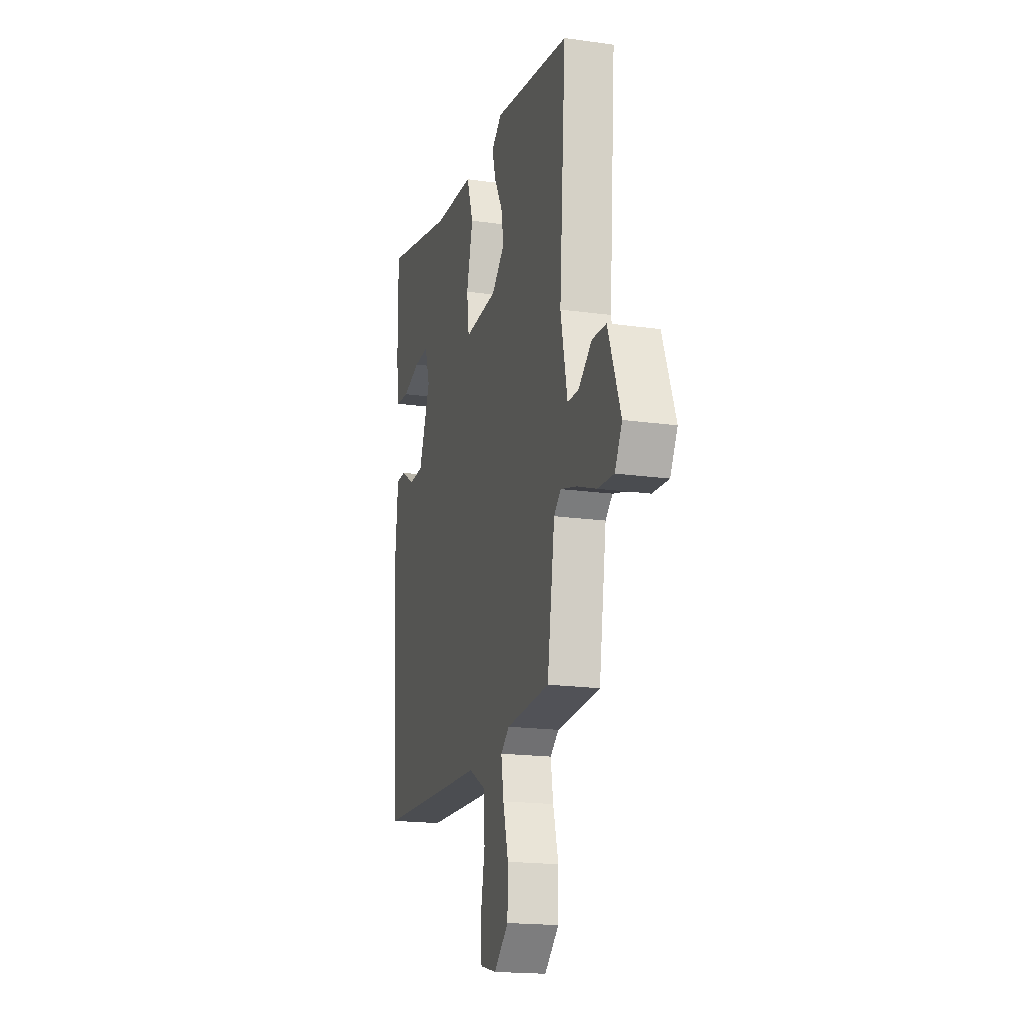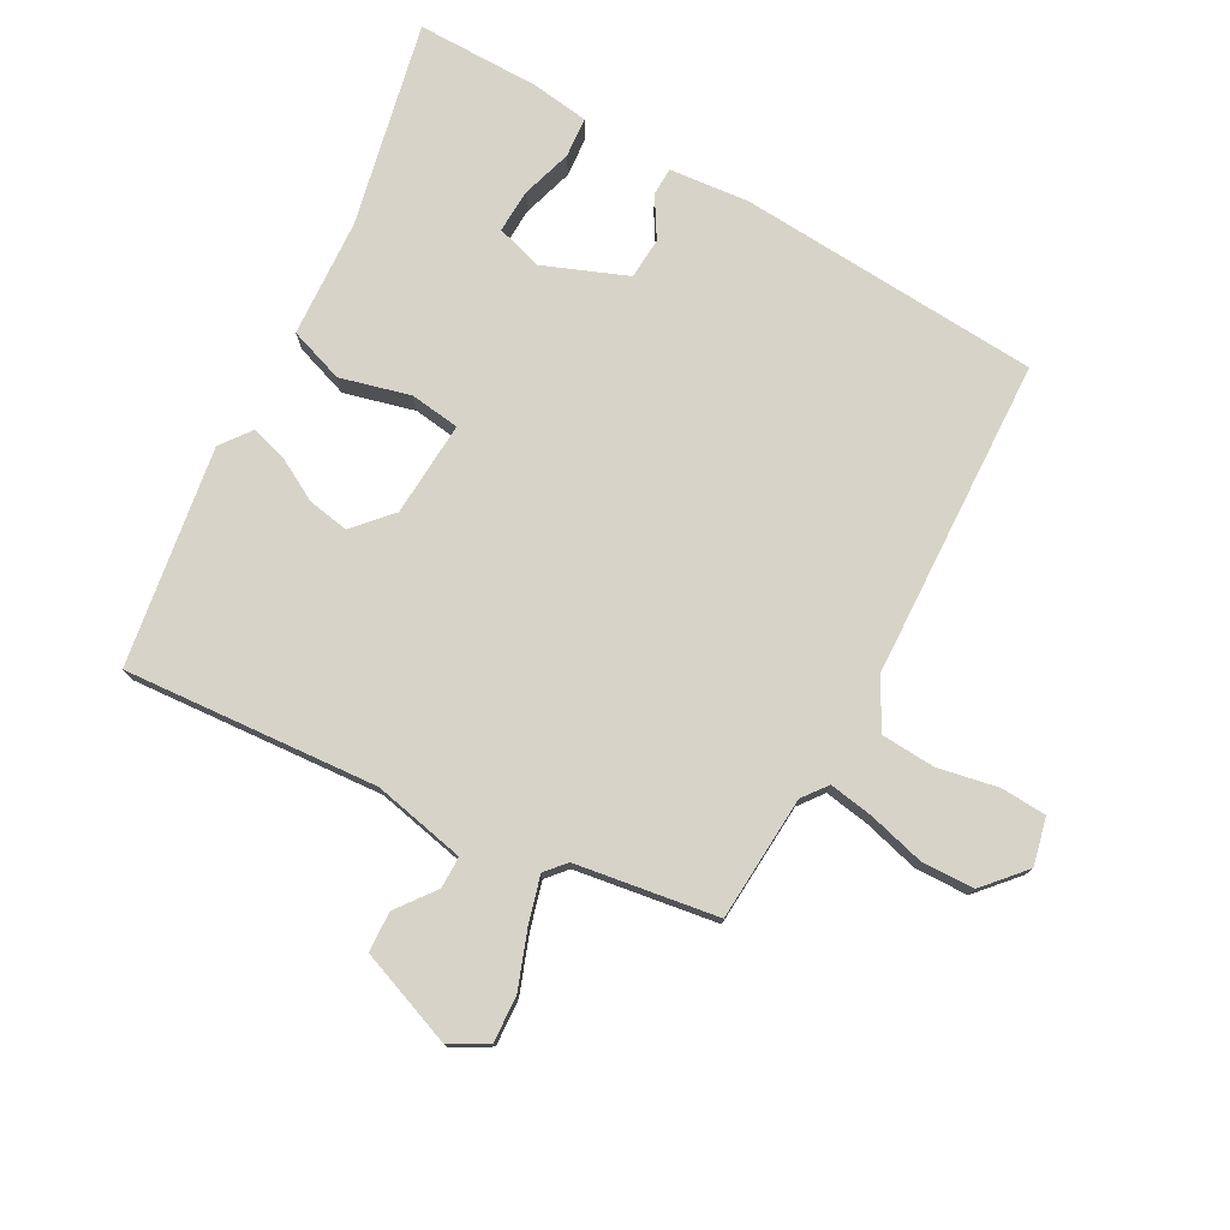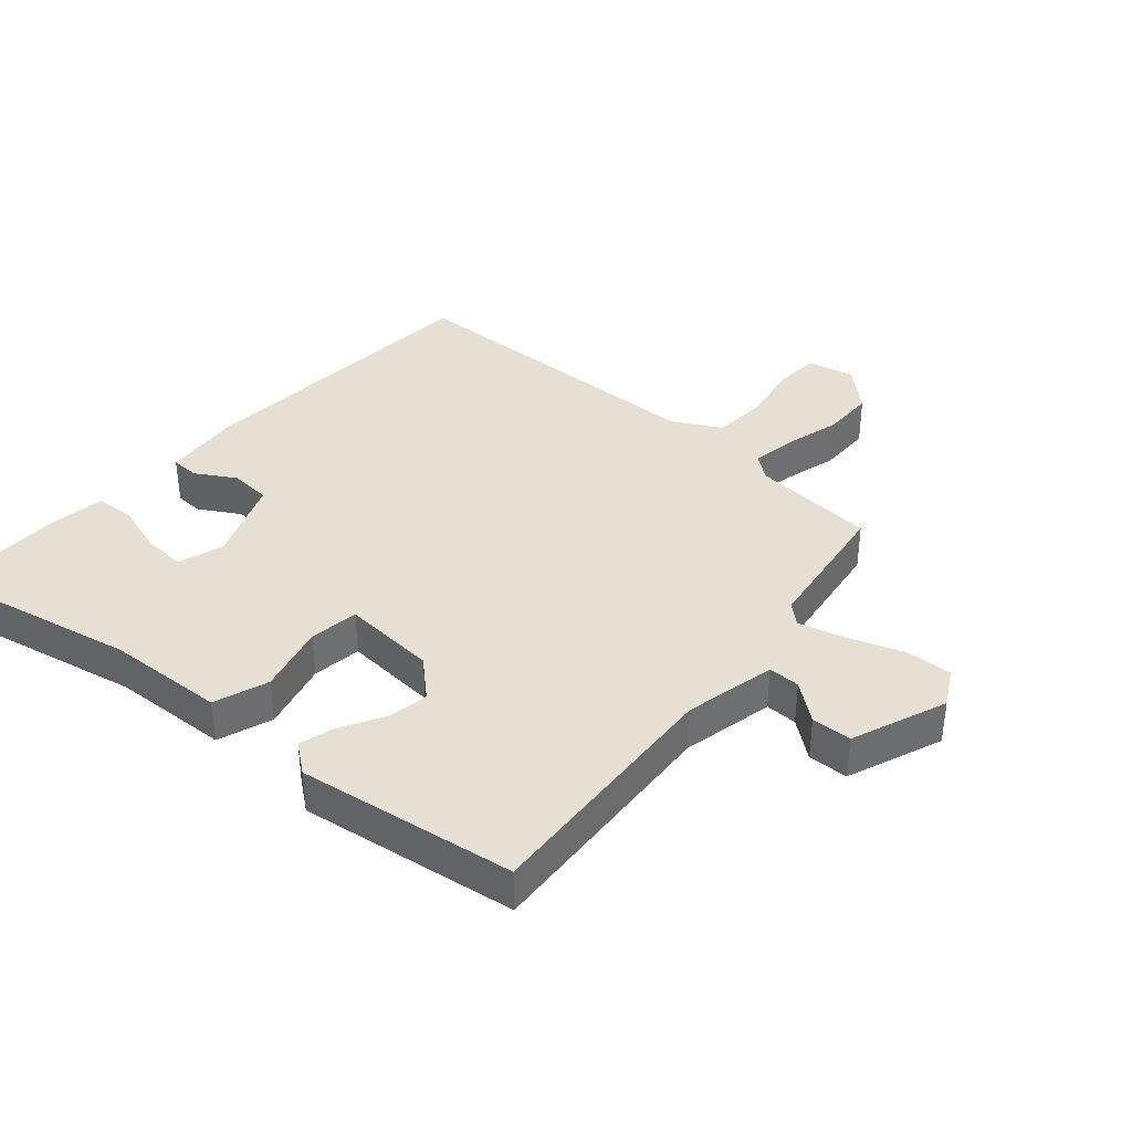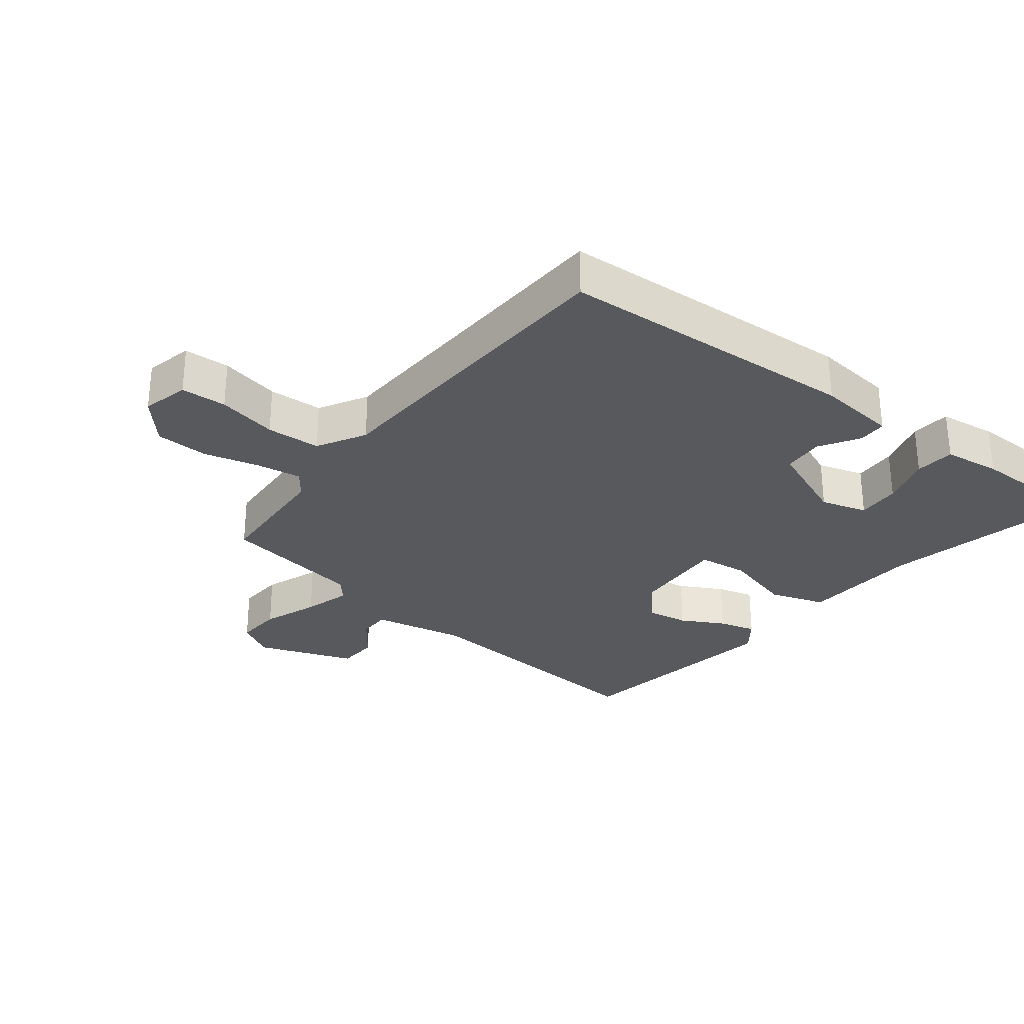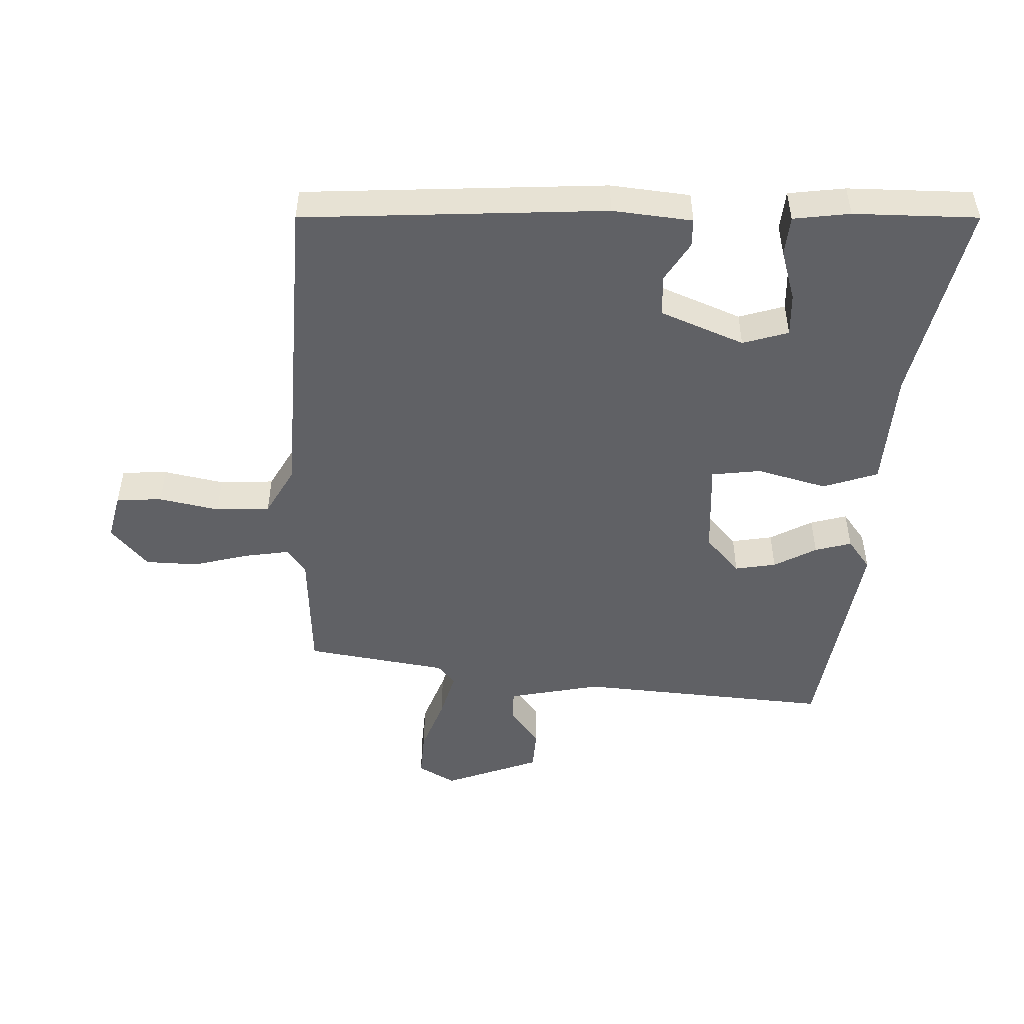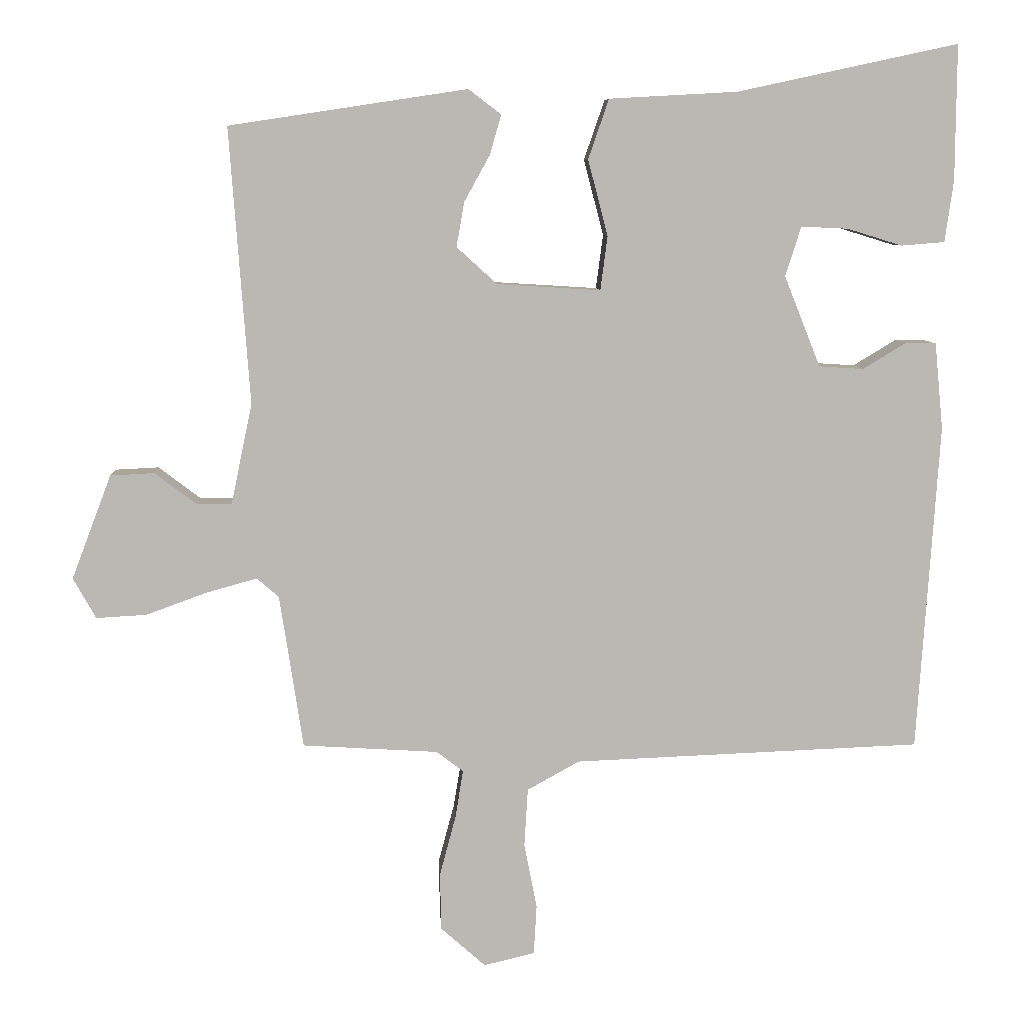
<metadata>
{"format":"obj","ext":"obj","renderer":"f3d","projection":"perspective","resolution":1024,"background":"white","views":[{"elev":-18.2,"azim":74.7,"up":"+Z"},{"elev":76.9,"azim":118.8,"up":"+Y"},{"elev":38.1,"azim":41.6,"up":"+Y"},{"elev":-29.9,"azim":-128.3,"up":"+Y"},{"elev":-49.5,"azim":-92.3,"up":"+Y"},{"elev":7.7,"azim":176.8,"up":"+Z"}]}
</metadata>
<code>
v -0.499 0.07 0.519
v -0.188 0.07 0.452
v -0.007 0.07 0.442
v 0.022 0.07 0.358
v -0.006 0.07 0.251
v 0.004 0.07 0.175
v 0.15 0.07 0.184
v 0.207 0.07 0.236
v 0.196 0.07 0.299
v 0.16 0.07 0.364
v 0.144 0.07 0.42
v 0.19 0.07 0.455
v 0.525 0.07 0.404
v 0.497 0.07 0.016
v 0.527 0.07 -0.126
v 0.576 0.07 -0.126
v 0.635 0.07 -0.081
v 0.697 0.07 -0.084
v 0.753 0.07 -0.231
v 0.721 0.07 -0.288
v 0.65 0.07 -0.284
v 0.565 0.07 -0.253
v 0.493 0.07 -0.233
v 0.462 0.07 -0.26
v 0.429 0.07 -0.477
v 0.238 0.07 -0.489
v 0.2 0.07 -0.518
v 0.211 0.07 -0.586
v 0.234 0.07 -0.672
v 0.232 0.07 -0.753
v 0.169 0.07 -0.809
v 0.097 0.07 -0.792
v 0.093 0.07 -0.722
v 0.111 0.07 -0.63
v 0.106 0.07 -0.547
v 0.032 0.07 -0.506
v -0.459 0.07 -0.487
v -0.489 0.07 -0.024
v -0.477 0.07 0.098
v -0.434 0.07 0.099
v -0.373 0.07 0.062
v -0.31 0.07 0.066
v -0.259 0.07 0.194
v -0.281 0.07 0.264
v -0.347 0.07 0.261
v -0.425 0.07 0.237
v -0.486 0.07 0.242
v -0.498 0.07 0.329
v -0.499 0 0.519
v -0.188 0 0.452
v -0.007 0 0.442
v 0.022 0 0.358
v -0.006 0 0.251
v 0.004 0 0.175
v 0.15 0 0.184
v 0.207 0 0.236
v 0.196 0 0.299
v 0.16 0 0.364
v 0.144 0 0.42
v 0.19 0 0.455
v 0.525 0 0.404
v 0.497 0 0.016
v 0.527 0 -0.126
v 0.576 0 -0.126
v 0.635 0 -0.081
v 0.697 0 -0.084
v 0.753 0 -0.231
v 0.721 0 -0.288
v 0.65 0 -0.284
v 0.565 0 -0.253
v 0.493 0 -0.233
v 0.462 0 -0.26
v 0.429 0 -0.477
v 0.238 0 -0.489
v 0.2 0 -0.518
v 0.211 0 -0.586
v 0.234 0 -0.672
v 0.232 0 -0.753
v 0.169 0 -0.809
v 0.097 0 -0.792
v 0.093 0 -0.722
v 0.111 0 -0.63
v 0.106 0 -0.547
v 0.032 0 -0.506
v -0.459 0 -0.487
v -0.489 0 -0.024
v -0.477 0 0.098
v -0.434 0 0.099
v -0.373 0 0.062
v -0.31 0 0.066
v -0.259 0 0.194
v -0.281 0 0.264
v -0.347 0 0.261
v -0.425 0 0.237
v -0.486 0 0.242
v -0.498 0 0.329
f 48 1 2
f 47 48 2
f 46 47 2
f 45 46 2
f 2 3 4
f 45 2 4
f 44 45 4
f 43 44 4 5
f 42 43 5 6
f 39 40 41
f 38 39 41
f 37 38 41
f 36 37 41
f 35 36 41 42
f 32 33 34
f 31 32 34
f 30 31 34
f 29 30 34
f 28 29 34
f 27 28 34 35
f 42 6 7
f 35 42 7
f 27 35 7
f 26 27 7
f 20 21 22
f 19 20 22
f 18 19 22
f 17 18 22
f 16 17 22
f 15 16 22 23
f 14 15 23 24
f 12 13 14
f 11 12 14
f 10 11 14
f 9 10 14
f 14 24 25
f 9 14 25
f 8 9 25
f 7 8 25 26
f 50 49 96
f 50 96 95
f 50 95 94
f 50 94 93
f 52 51 50
f 52 50 93
f 52 93 92
f 53 52 92 91
f 54 53 91 90
f 89 88 87
f 89 87 86
f 89 86 85
f 89 85 84
f 90 89 84 83
f 82 81 80
f 82 80 79
f 82 79 78
f 82 78 77
f 82 77 76
f 83 82 76 75
f 55 54 90
f 55 90 83
f 55 83 75
f 55 75 74
f 70 69 68
f 70 68 67
f 70 67 66
f 70 66 65
f 70 65 64
f 71 70 64 63
f 72 71 63 62
f 62 61 60
f 62 60 59
f 62 59 58
f 62 58 57
f 73 72 62
f 73 62 57
f 73 57 56
f 74 73 56 55
f 1 49 50 2
f 2 50 51 3
f 3 51 52 4
f 4 52 53 5
f 5 53 54 6
f 6 54 55 7
f 7 55 56 8
f 8 56 57 9
f 9 57 58 10
f 10 58 59 11
f 11 59 60 12
f 12 60 61 13
f 13 61 62 14
f 14 62 63 15
f 15 63 64 16
f 16 64 65 17
f 17 65 66 18
f 18 66 67 19
f 19 67 68 20
f 20 68 69 21
f 21 69 70 22
f 22 70 71 23
f 23 71 72 24
f 24 72 73 25
f 25 73 74 26
f 26 74 75 27
f 27 75 76 28
f 28 76 77 29
f 29 77 78 30
f 30 78 79 31
f 31 79 80 32
f 32 80 81 33
f 33 81 82 34
f 34 82 83 35
f 35 83 84 36
f 36 84 85 37
f 37 85 86 38
f 38 86 87 39
f 39 87 88 40
f 40 88 89 41
f 41 89 90 42
f 42 90 91 43
f 43 91 92 44
f 44 92 93 45
f 45 93 94 46
f 46 94 95 47
f 47 95 96 48
f 48 96 49 1

</code>
